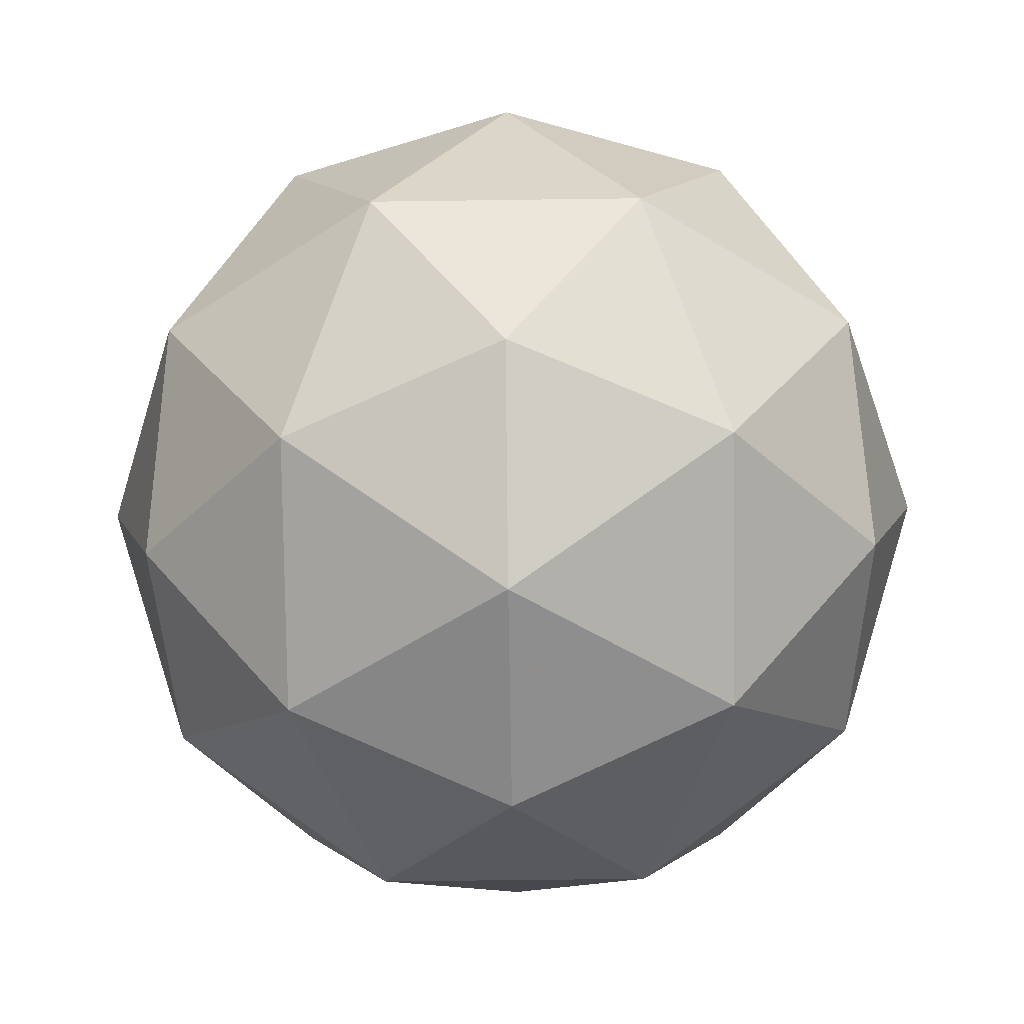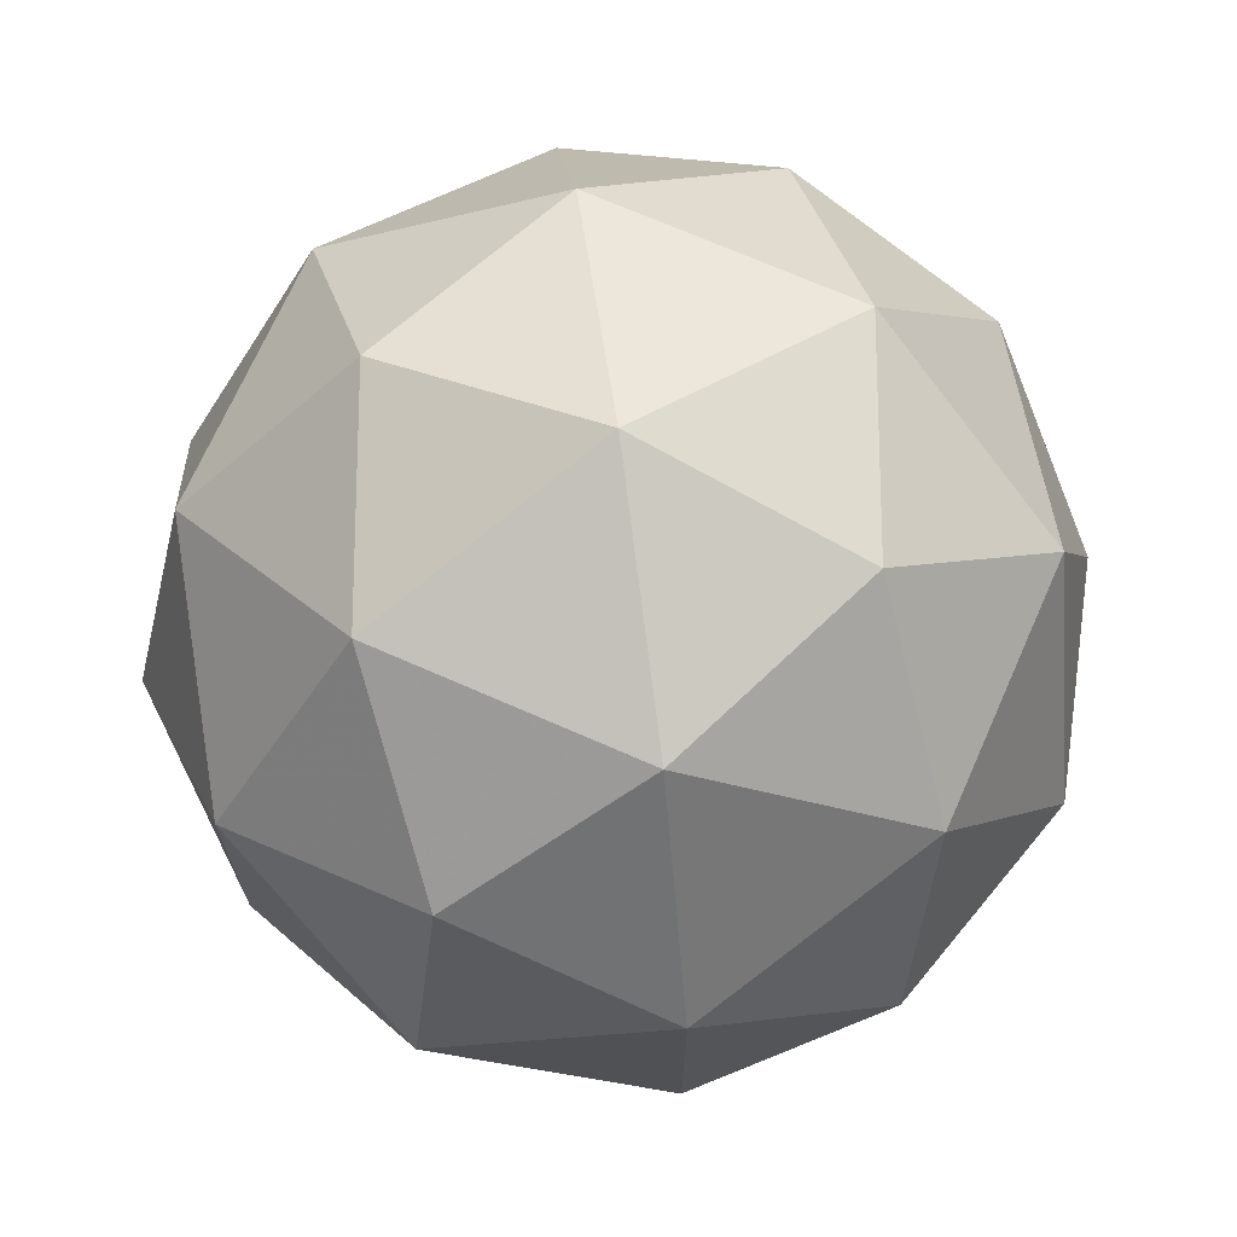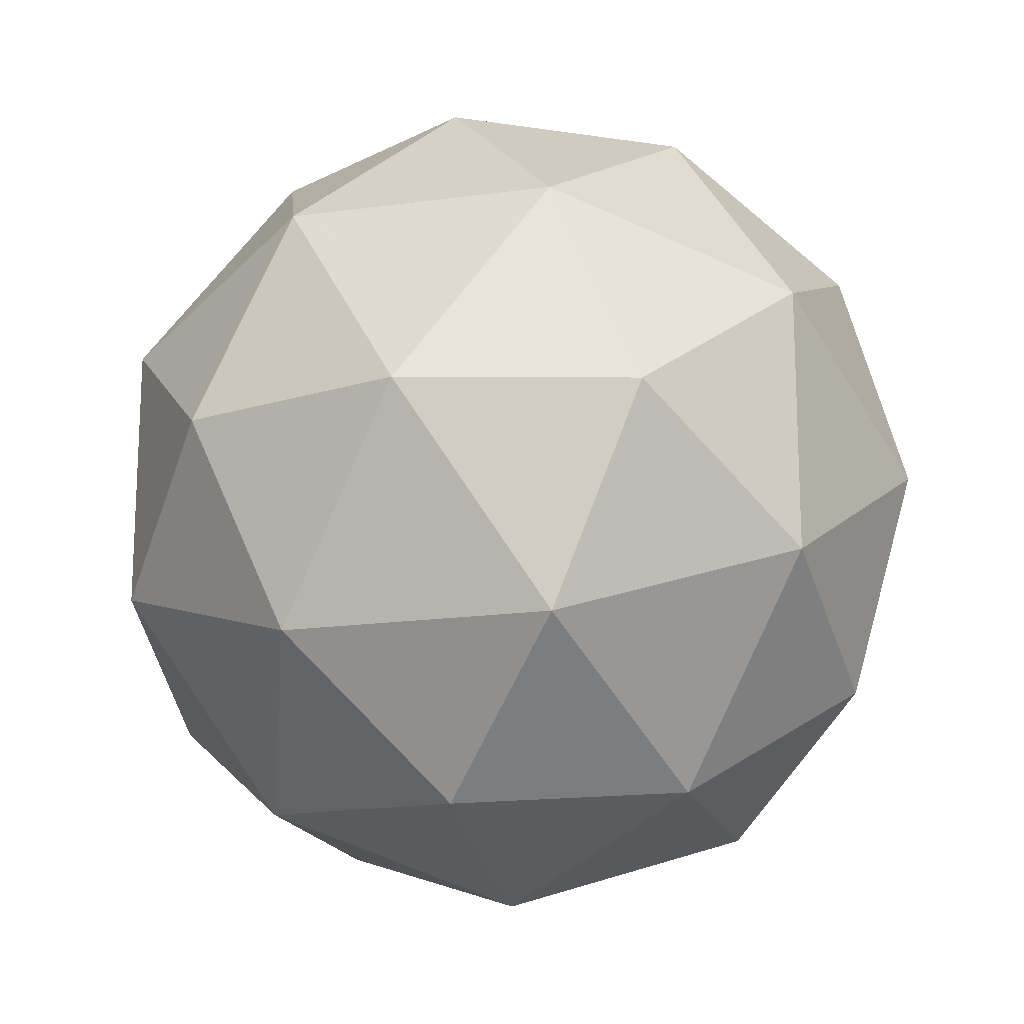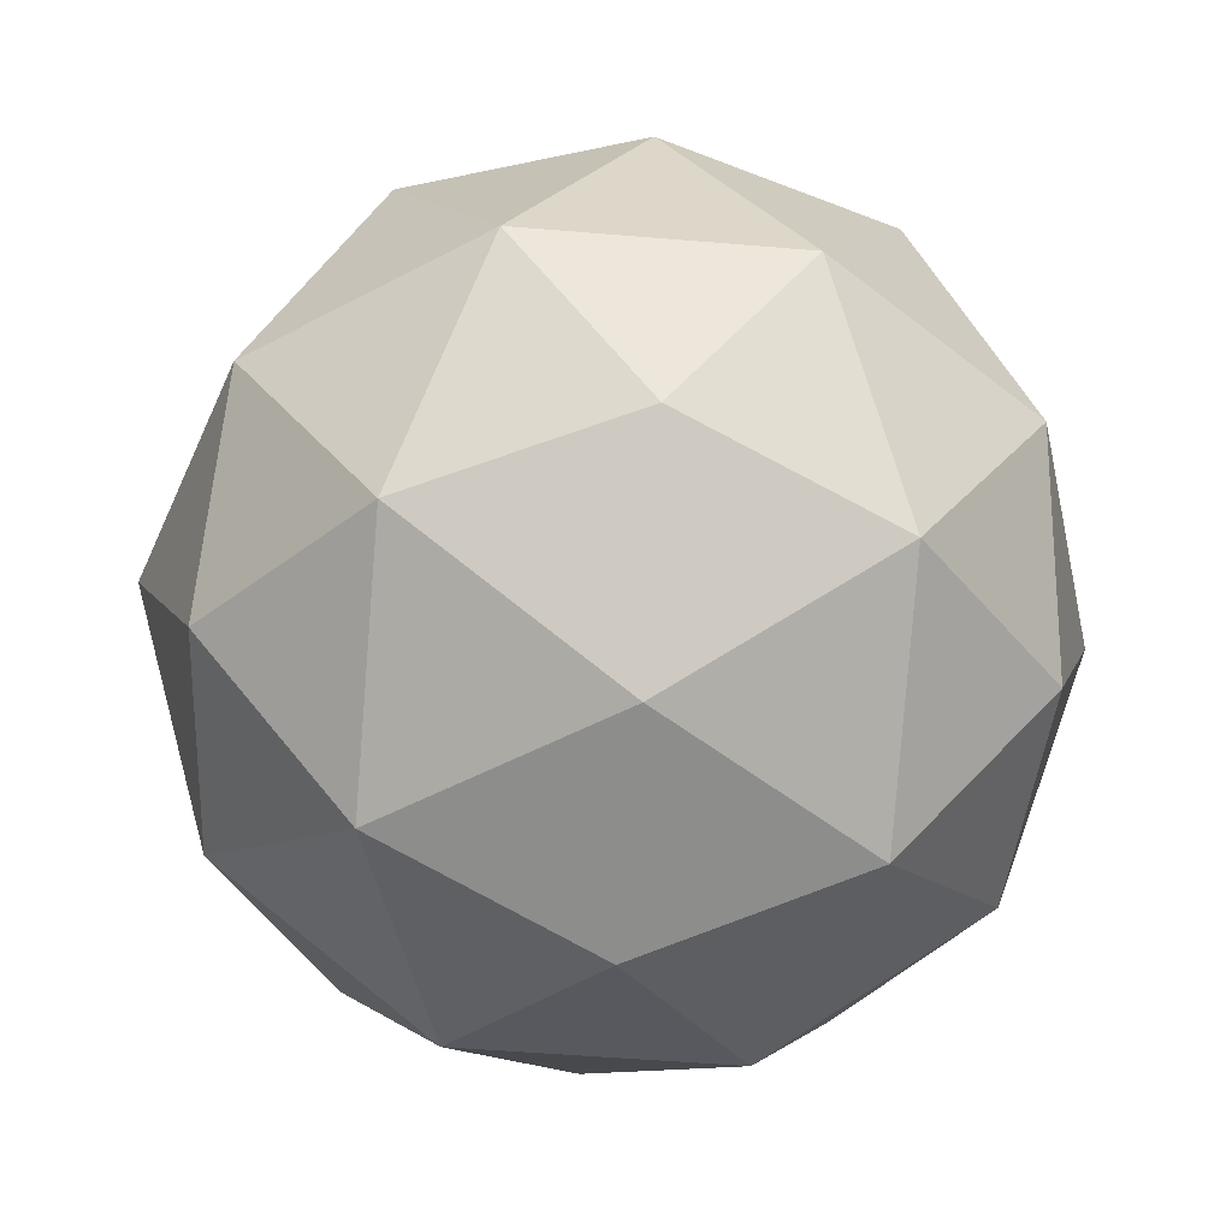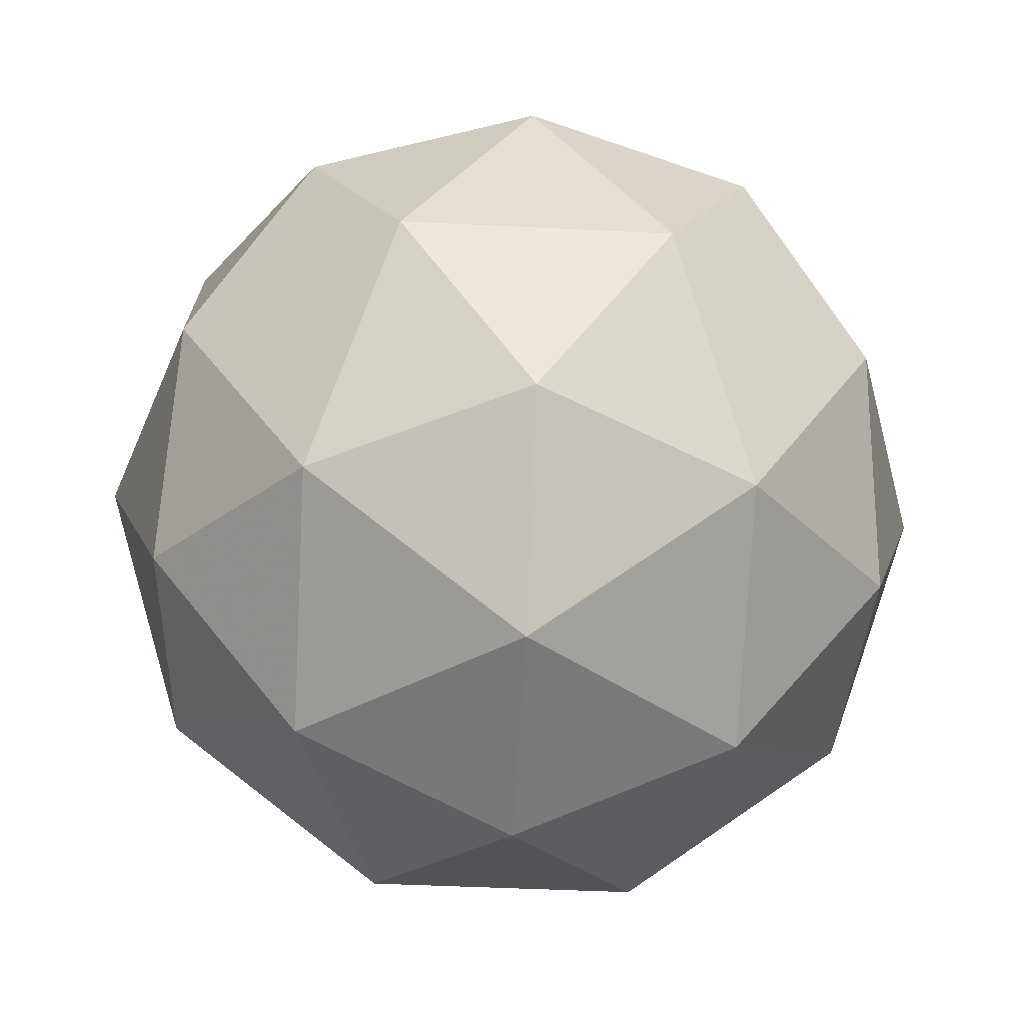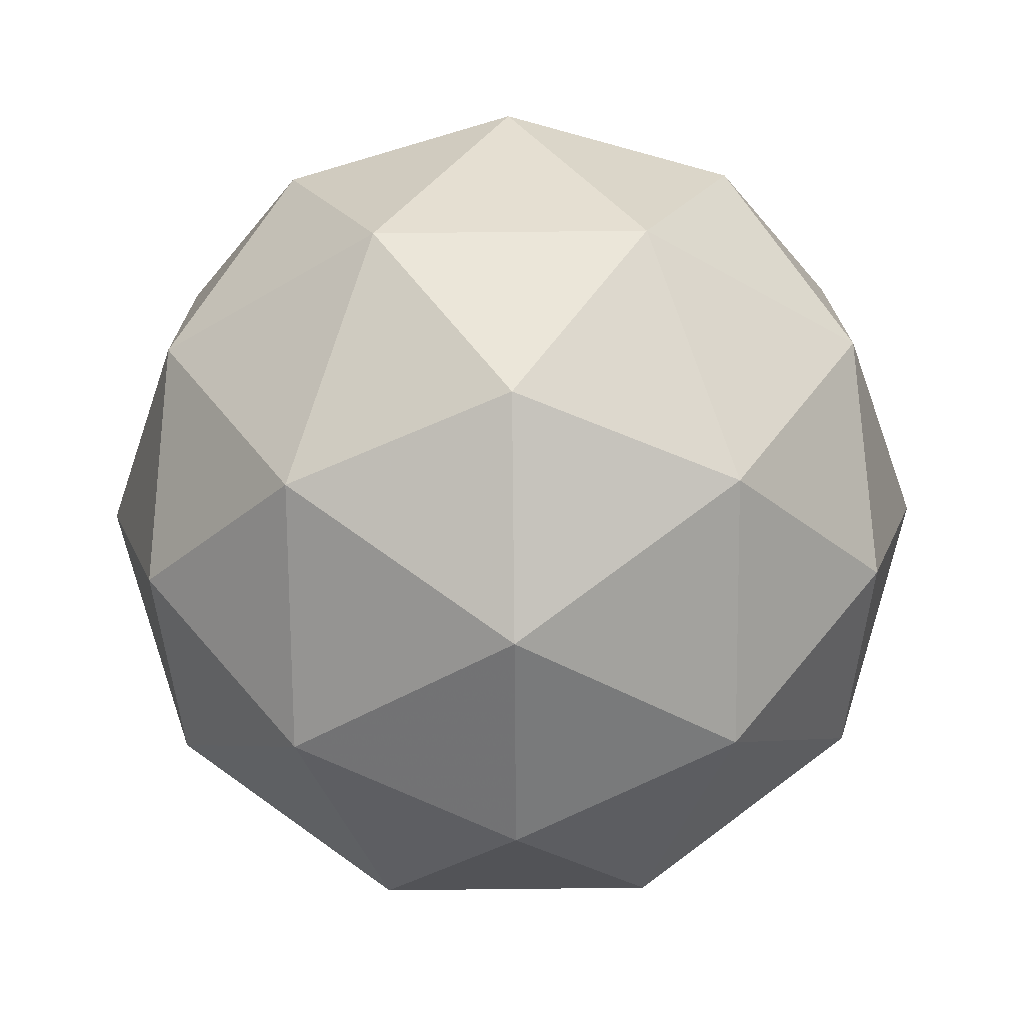
<metadata>
{"format":"obj","ext":"obj","renderer":"f3d","projection":"perspective","resolution":1024,"background":"white","views":[{"elev":-48.7,"azim":-89.1,"up":"+Y"},{"elev":70.0,"azim":-97.9,"up":"+Z"},{"elev":-17.8,"azim":-16.5,"up":"+Z"},{"elev":-49.5,"azim":-95.3,"up":"+Y"},{"elev":-42.7,"azim":-93.4,"up":"+Y"},{"elev":74.9,"azim":-54.6,"up":"+Y"}]}
</metadata>
<code>
g AVAR-i1-g97-s96
v 7194 -4212 15.69
v 7284 -4180 80.59
v 7160 -4180 120.7
v 7346 -4095 126.1
v 7373 -4112 15.69
v 7084 -4180 15.69
v 7160 -4180 -89.3
v 7284 -4180 -49.2
v 7394 -4002 80.59
v 7136 -4095 194.3
v 7250 -4112 185.6
v 7194 -4002 225.7
v 7007 -4095 15.69
v 7050 -4112 120.7
v 6995 -4002 80.59
v 7136 -4095 -162.9
v 7050 -4112 -89.31
v 7071 -4002 -154.2
v 7346 -4095 -94.71
v 7250 -4112 -154.2
v 7318 -4002 -154.2
v 7318 -4002 185.6
v 7071 -4002 185.6
v 6995 -4002 -49.2
v 7194 -4002 -194.3
v 7394 -4002 -49.2
v 7252 -3908 194.3
v 7339 -3891 120.7
v 7229 -3823 120.7
v 7042 -3908 126.1
v 7139 -3891 185.6
v 7105 -3823 80.59
v 7042 -3908 -94.71
v 7016 -3891 15.69
v 7105 -3823 -49.2
v 7252 -3908 -162.9
v 7139 -3891 -154.2
v 7229 -3823 -89.3
v 7382 -3908 15.69
v 7339 -3891 -89.31
v 7305 -3823 15.69
v 7194 -3792 15.69
f 1 2 3
f 4 2 5
f 1 3 6
f 1 6 7
f 1 7 8
f 4 5 9
f 10 11 12
f 13 14 15
f 16 17 18
f 19 20 21
f 4 9 22
f 10 12 23
f 13 15 24
f 16 18 25
f 19 21 26
f 27 28 29
f 30 31 32
f 33 34 35
f 36 37 38
f 39 40 41
f 41 38 42
f 41 40 38
f 40 36 38
f 38 35 42
f 38 37 35
f 37 33 35
f 35 32 42
f 35 34 32
f 34 30 32
f 32 29 42
f 32 31 29
f 31 27 29
f 29 41 42
f 29 28 41
f 28 39 41
f 26 40 39
f 26 21 40
f 21 36 40
f 25 37 36
f 25 18 37
f 18 33 37
f 24 34 33
f 24 15 34
f 15 30 34
f 23 31 30
f 23 12 31
f 12 27 31
f 22 28 27
f 22 9 28
f 9 39 28
f 21 25 36
f 21 20 25
f 20 16 25
f 18 24 33
f 18 17 24
f 17 13 24
f 15 23 30
f 15 14 23
f 14 10 23
f 12 22 27
f 12 11 22
f 11 4 22
f 9 26 39
f 9 5 26
f 5 19 26
f 8 20 19
f 8 7 20
f 7 16 20
f 7 17 16
f 7 6 17
f 6 13 17
f 6 14 13
f 6 3 14
f 3 10 14
f 5 8 19
f 5 2 8
f 2 1 8
f 3 11 10
f 3 2 11
f 2 4 11
f 2 4 11

</code>
